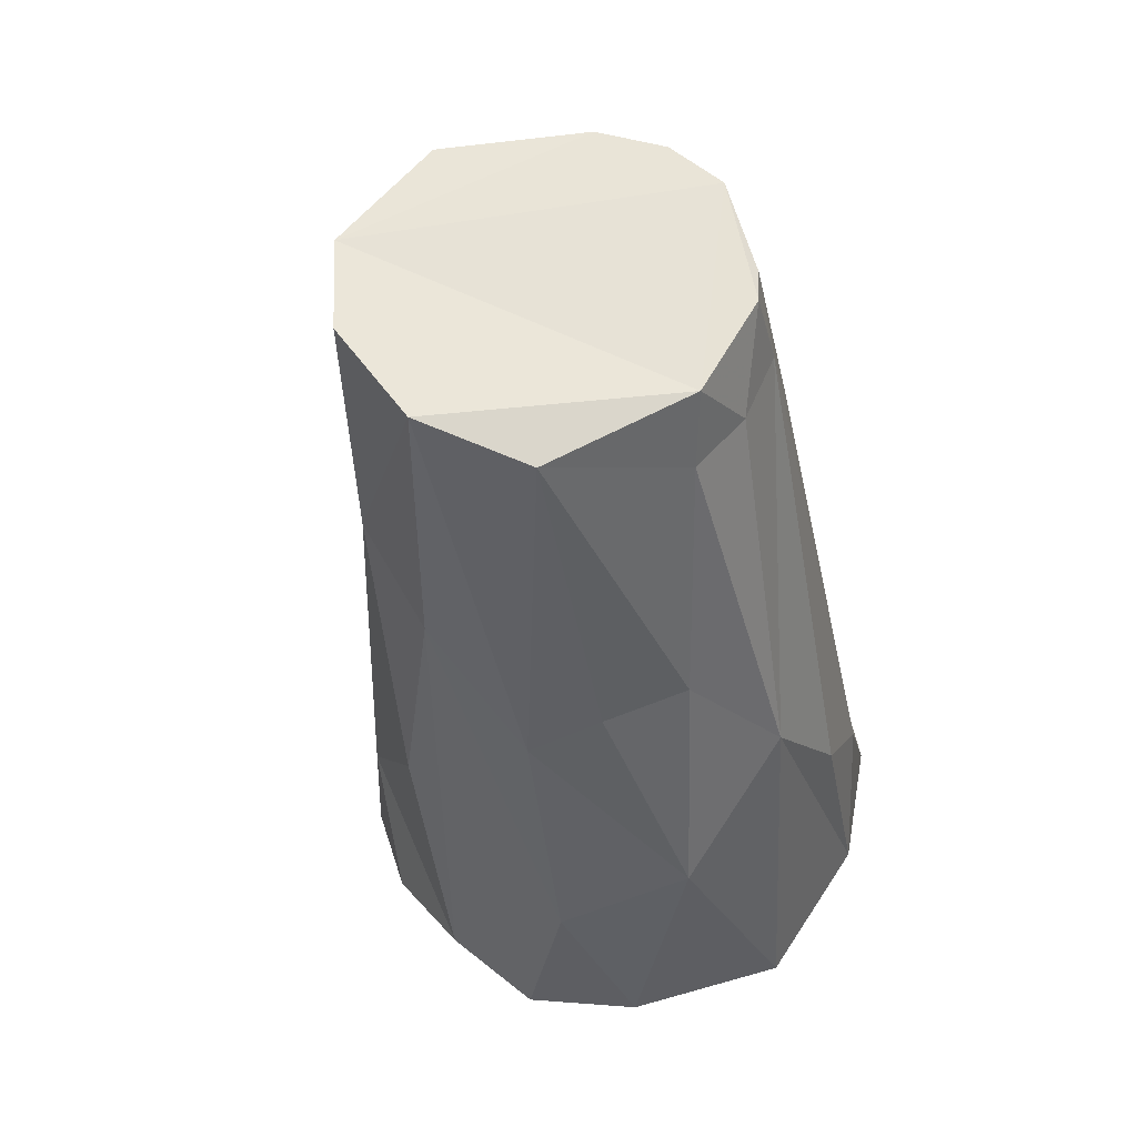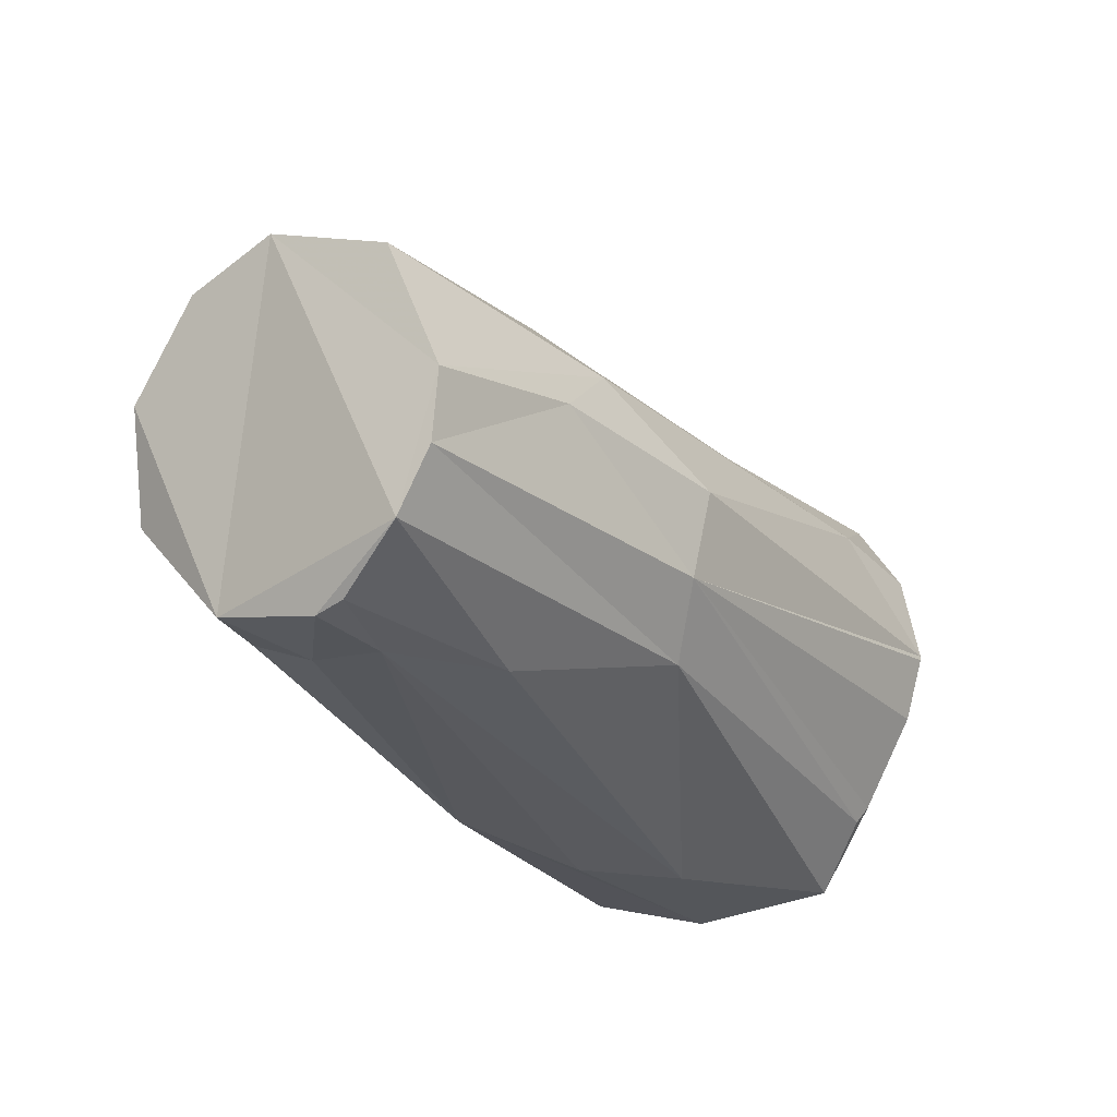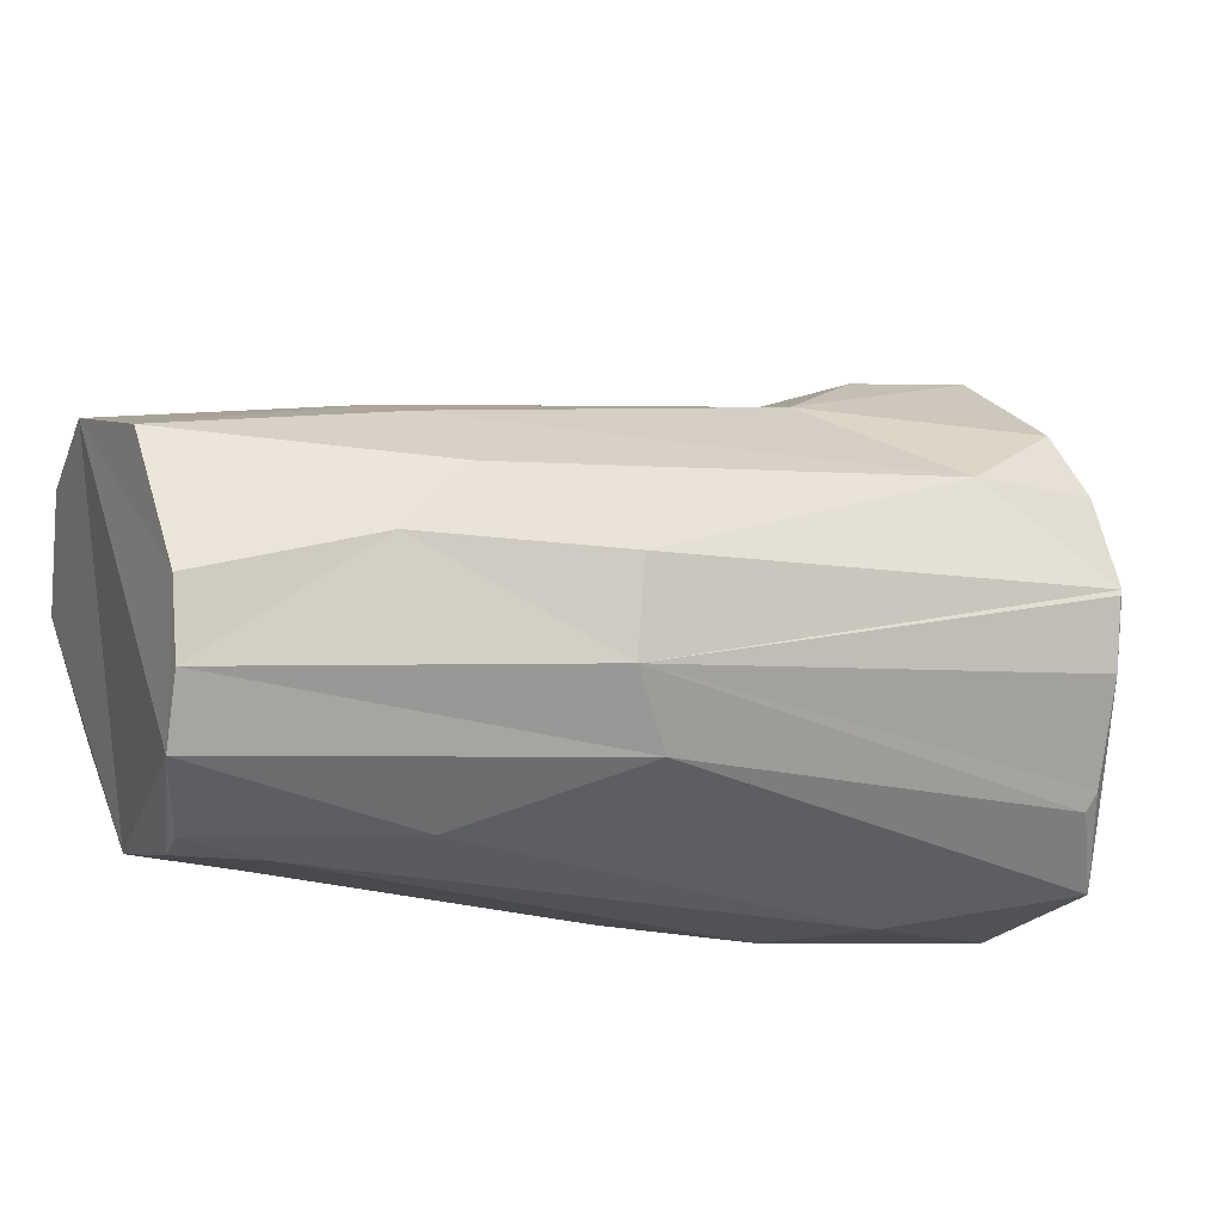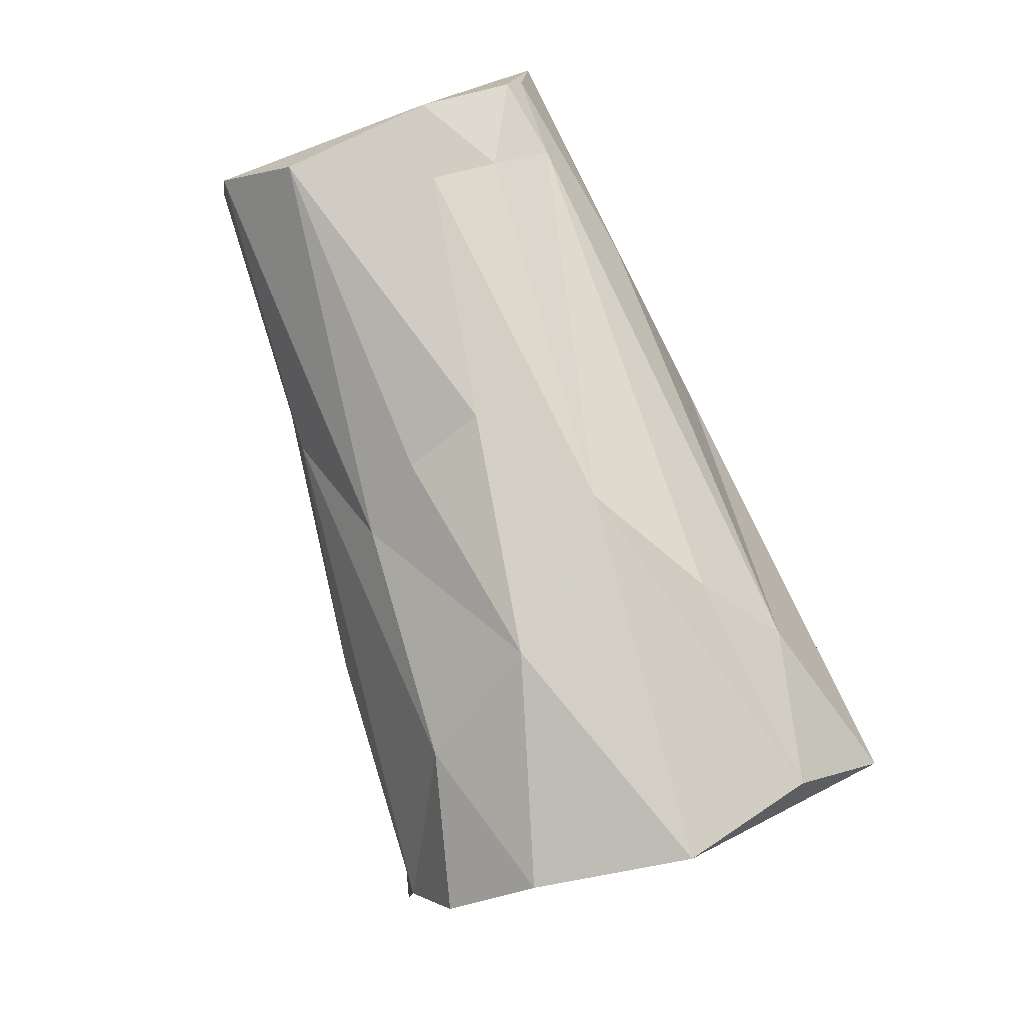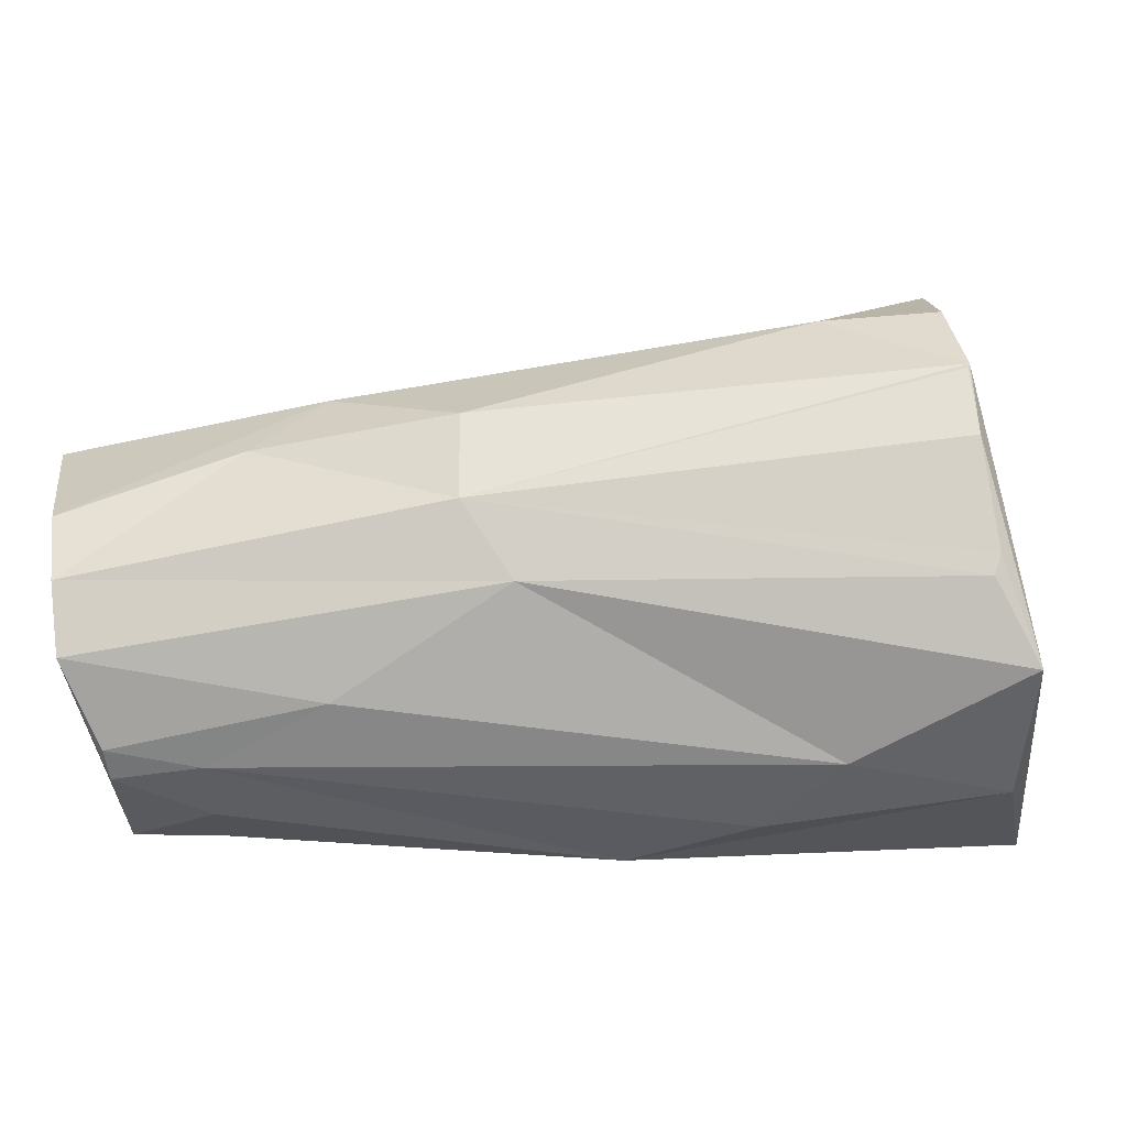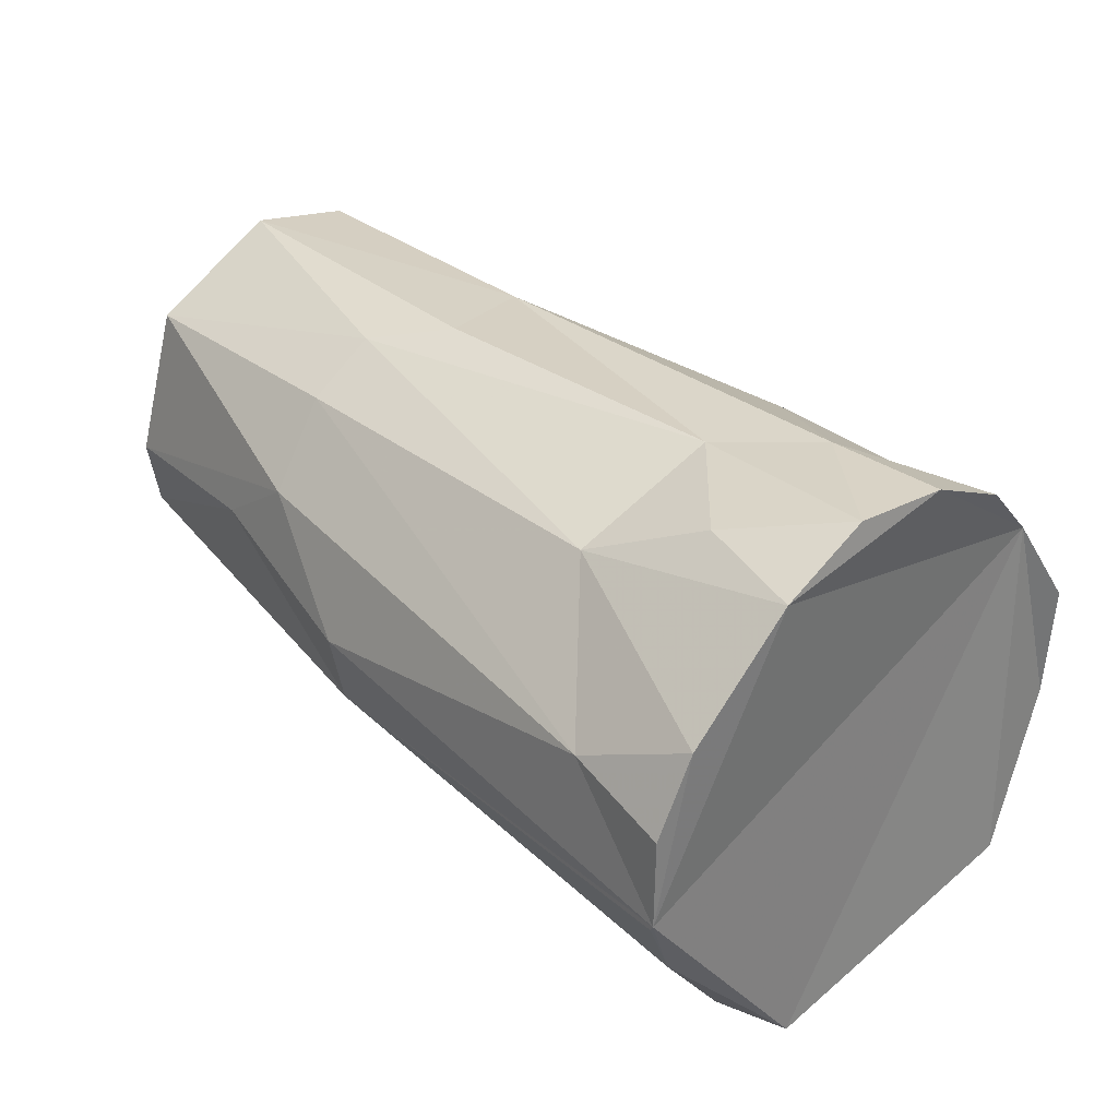
<metadata>
{"format":"obj","ext":"obj","renderer":"f3d","projection":"perspective","resolution":1024,"background":"white","views":[{"elev":20.9,"azim":-68.5,"up":"+Z"},{"elev":62.5,"azim":3.9,"up":"+Z"},{"elev":-15.4,"azim":32.2,"up":"+Y"},{"elev":-26.6,"azim":-36.5,"up":"+Z"},{"elev":-41.5,"azim":61.7,"up":"+Y"},{"elev":46.6,"azim":105.4,"up":"+Y"}]}
</metadata>
<code>
v  -439.6 0.6127 -250.3
v  -439.5 0.7916 -250
v  -439.7 0.6663 -249.3
v  -439.3 0.7209 -249.7
v  -439.9 0.1215 -249.7
v  -440 0.07804 -249.3
v  -439.7 0.02797 -249.8
v  -439.9 0.03801 -249.2
v  -439.9 0.2433 -249.7
v  -439.3 0.4126 -249.3
v  -440 0.5076 -249.6
v  -440.2 0.24 -249.2
v  -439.8 0.03002 -249.2
v  -439.7 0.1561 -250
v  -439.4 0.1665 -249.4
v  -439.7 0.6949 -249.4
v  -439.3 0.009876 -250
v  -439.8 0.1189 -248.9
v  -439.3 0.2686 -249.3
v  -439.5 0.5265 -249.2
v  -439.5 0.4159 -249.1
v  -439.6 0.624 -249.2
v  -438.9 0.4438 -249.9
v  -439.8 0.5464 -248.9
v  -439.8 0.6245 -249.9
v  -439.5 0 -249.9
v  -439.9 0.3674 -249.8
v  -439.5 0.7782 -249.9
v  -439.3 0.8114 -249.9
v  -439.9 0.6275 -249.5
v  -439.1 0.5902 -249.8
v  -439.6 0.06337 -249.3
v  -439.8 0.3663 -250.2
v  -439.5 0.8345 -250.2
v  -439.5 0.7502 -250.3
v  -438.9 0.4348 -249.9
v  -439.5 0.0924 -250.3
v  -439.3 0.8686 -250.1
v  -439 0.5799 -249.9
v  -439.6 0.2883 -250.4
v  -439.7 0.4623 -250.4
v  -439 0.1554 -250
v  -439.1 0.05938 -250.1
v  -439.3 0.02094 -250.2
v  -439 0.1838 -250
v  -438.9 0.3306 -250
v  -439.2 0.8266 -250
v  -440.1 0.5626 -249.1
v  -439.8 0.04248 -249
v  -439.7 0.2178 -248.9
v  -440 0.06064 -249.2
v  -440.2 0.4154 -249.2
v  -439.9 0.0292 -249.1
v  -440 0.6173 -249
v  -439.7 0.3328 -248.9
v  -439.7 0.3328 -248.9
v  -439 0.6918 -250
o Object001
g Object001
f 25 2 1
f 33 1 41
f 27 33 14
f 4 3 22
f 3 24 22
f 14 7 5
f 5 7 6
f 7 8 6
f 12 27 9
f 28 4 29
f 5 12 9
f 2 34 35
f 19 10 21
f 25 11 30
f 2 35 1
f 13 32 49 53
f 14 37 7
f 6 12 5
f 11 33 27
f 16 28 30
f 17 32 13
f 19 50 15
f 8 7 13
f 8 13 53 51
f 8 51 6
f 21 10 20
f 20 10 31
f 22 20 31
f 10 23 31
f 31 23 39
f 22 31 4
f 24 20 22
f 24 55 20
f 4 57 47 29
f 19 15 42
f 1 11 25
f 1 33 11
f 17 44 43
f 17 26 44
f 13 7 26
f 17 13 26
f 30 28 2
f 25 30 2
f 9 27 14
f 5 9 14
f 2 28 38
f 29 38 28
f 12 52 27
f 28 3 4
f 28 16 3
f 31 39 57
f 14 33 40
f 43 45 42 15
f 34 2 38
f 40 33 41
f 45 19 42
f 46 19 45
f 36 19 46
f 44 7 37
f 44 26 7
f 38 29 47
f 37 14 40
f 12 6 51
f 50 19 21 55
f 20 55 56 21
f 30 11 52 48
f 54 3 16
f 54 16 30 48
f 52 11 27
f 24 3 54
f 18 15 50
f 32 15 18 49
f 1 40 41
f 4 31 57
f 1 35 34
f 34 38 47
f 1 34 47
f 57 39 23
f 47 57 23
f 1 47 23
f 23 36 46
f 46 45 43
f 23 46 43
f 1 23 43
f 43 44 37
f 1 43 37
f 1 37 40
f 49 18 53
f 21 56 55
f 18 50 55
f 55 24 54
f 18 55 54
f 54 48 52
f 52 12 51
f 54 52 51
f 18 54 51
f 18 51 53
f 17 43 15 32
f 19 36 23 10

</code>
